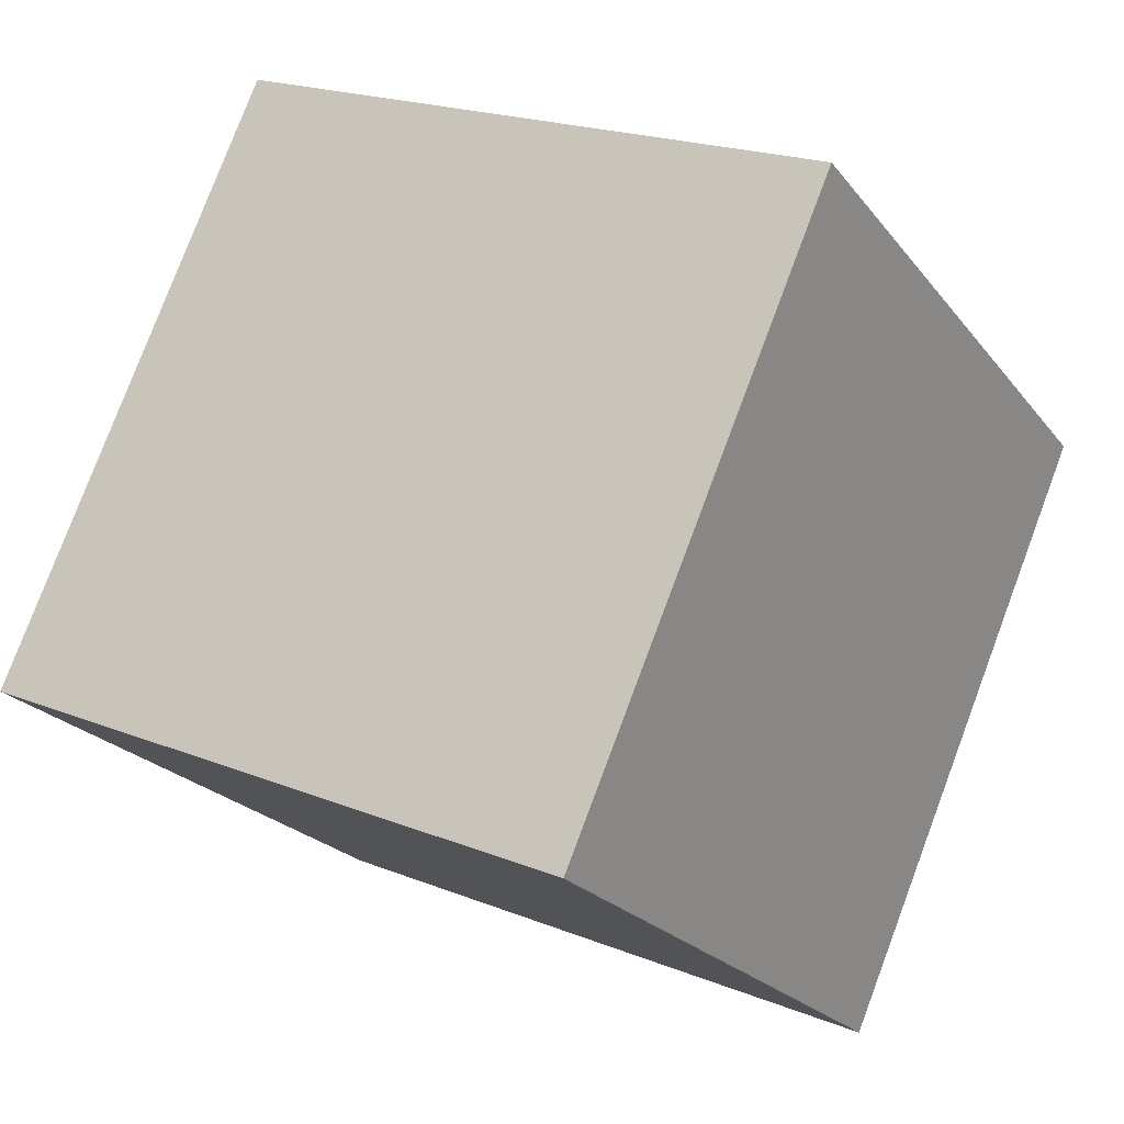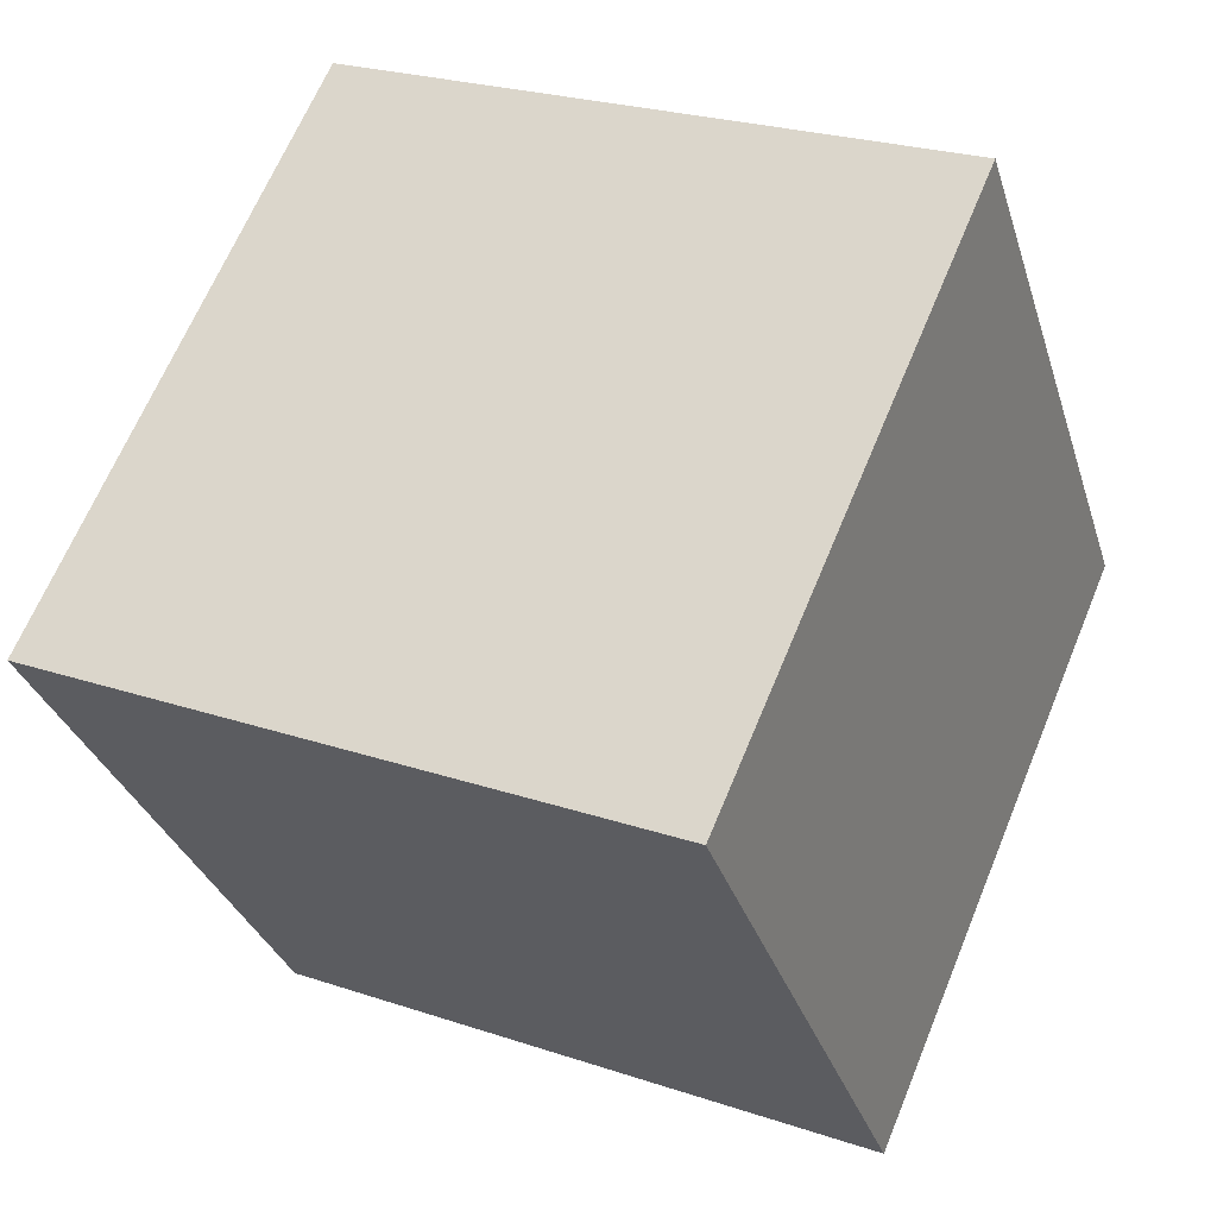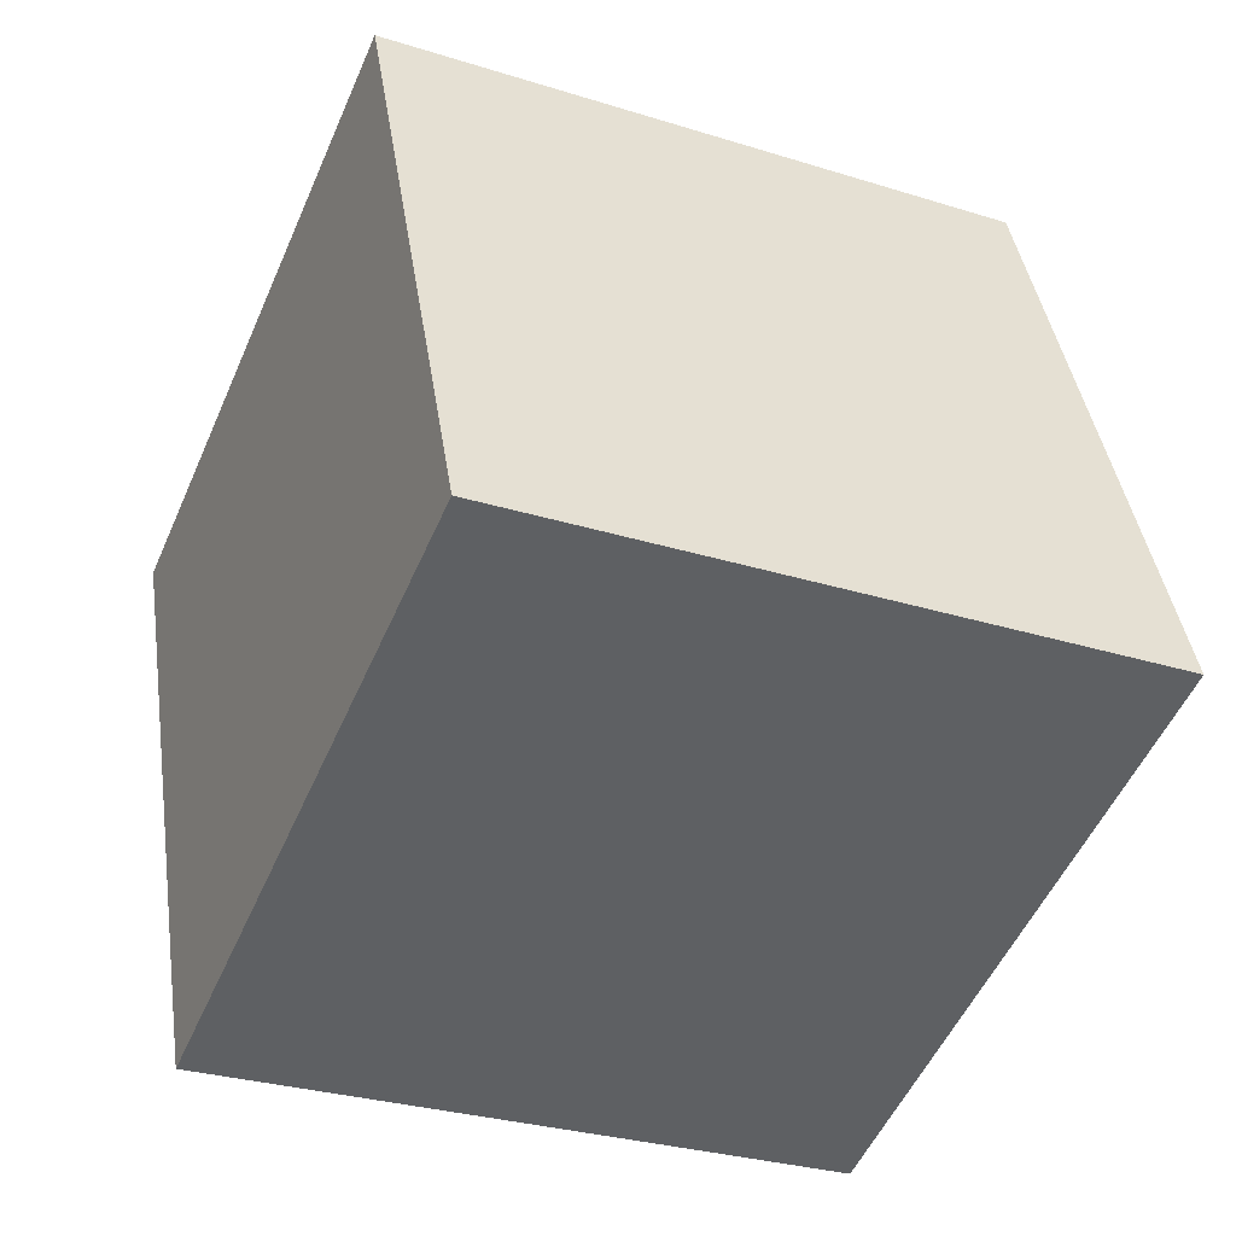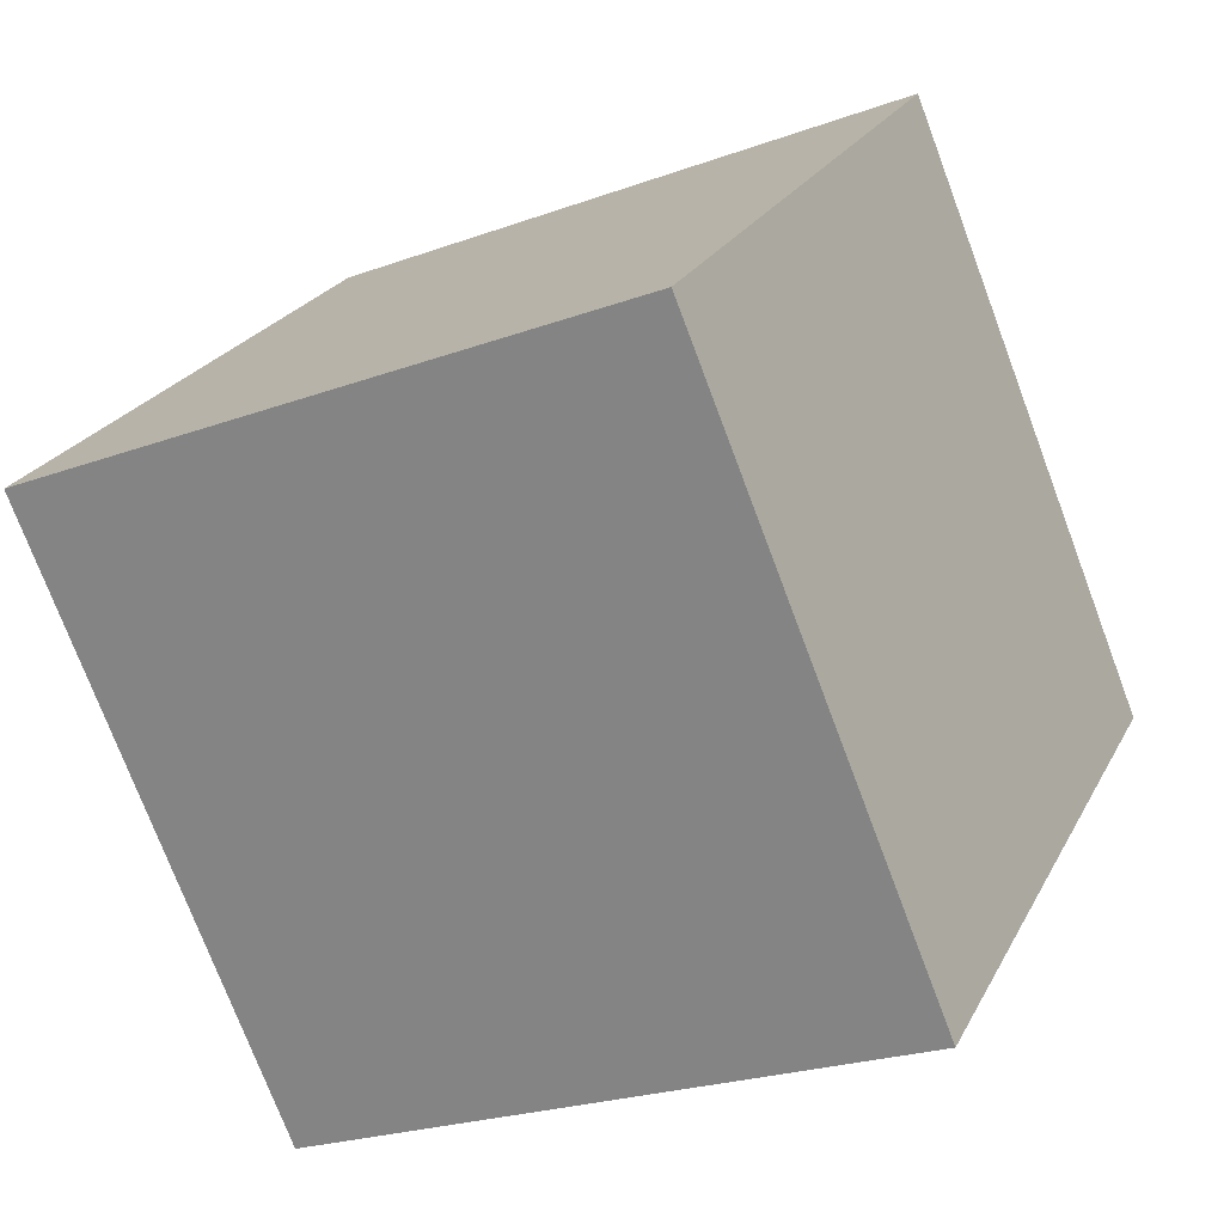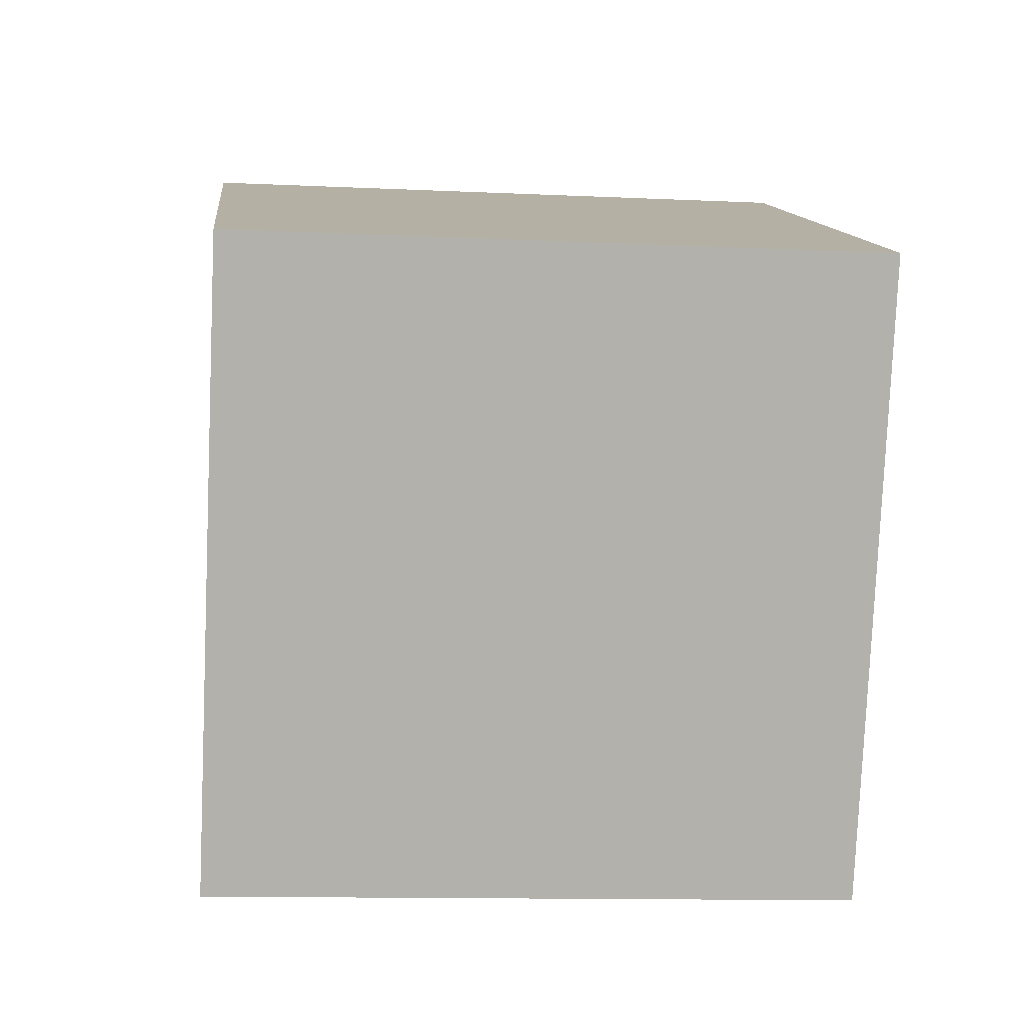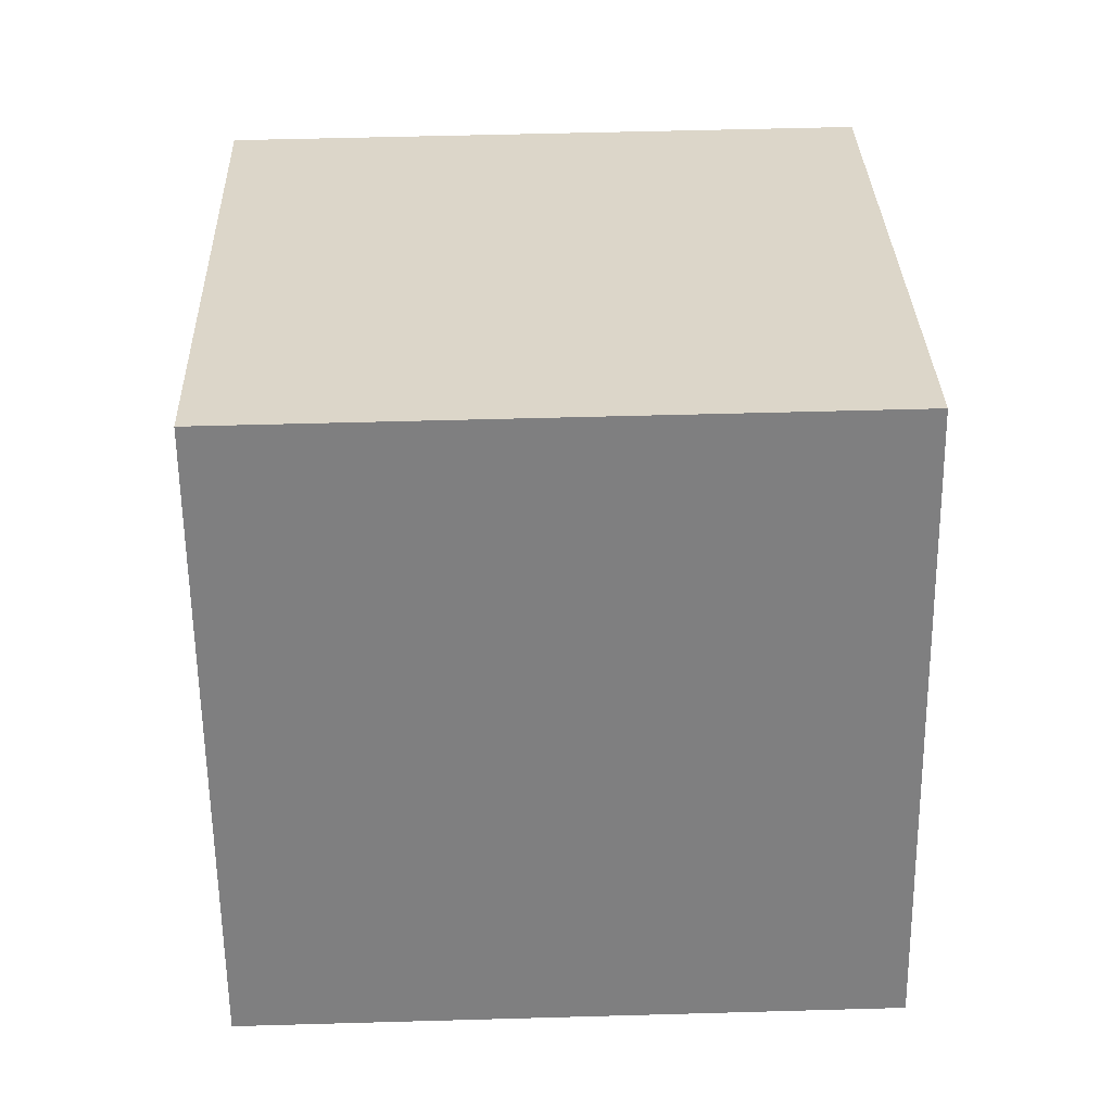
<metadata>
{"format":"obj","ext":"obj","renderer":"f3d","projection":"perspective","resolution":1024,"background":"white","views":[{"elev":-22.3,"azim":117.6,"up":"+Z"},{"elev":-31.7,"azim":106.5,"up":"+Z"},{"elev":41.7,"azim":81.8,"up":"+Z"},{"elev":-75.0,"azim":110.9,"up":"+Z"},{"elev":-12.0,"azim":173.9,"up":"+Z"},{"elev":53.7,"azim":-1.5,"up":"+Z"}]}
</metadata>
<code>
v 0.7196 0.6152 -0.3429
v 0.7189 0.7737 0.02436
v 0.7204 0.4065 0.1829
v 0.7196 0.6152 -0.3429
v 0.7204 0.4065 0.1829
v 0.7211 0.248 -0.1844
v 0.3196 0.6135 -0.3429
v 0.3211 0.2463 -0.1844
v 0.3204 0.4048 0.1829
v 0.3196 0.6135 -0.3429
v 0.3204 0.4048 0.1829
v 0.3189 0.772 0.02436
v 0.7196 0.6152 -0.3429
v 0.3196 0.6135 -0.3429
v 0.3189 0.772 0.02436
v 0.7196 0.6152 -0.3429
v 0.3189 0.772 0.02436
v 0.7189 0.7737 0.02436
v 0.7189 0.7737 0.02436
v 0.3189 0.772 0.02436
v 0.3204 0.4048 0.1829
v 0.7189 0.7737 0.02436
v 0.3204 0.4048 0.1829
v 0.7204 0.4065 0.1829
v 0.7204 0.4065 0.1829
v 0.3204 0.4048 0.1829
v 0.3211 0.2463 -0.1844
v 0.7204 0.4065 0.1829
v 0.3211 0.2463 -0.1844
v 0.7211 0.248 -0.1844
v 0.3196 0.6135 -0.3429
v 0.7196 0.6152 -0.3429
v 0.7211 0.248 -0.1844
v 0.3196 0.6135 -0.3429
v 0.7211 0.248 -0.1844
v 0.3211 0.2463 -0.1844
f 1 2 3
f 4 5 6
f 7 8 9
f 10 11 12
f 13 14 15
f 16 17 18
f 19 20 21
f 22 23 24
f 25 26 27
f 28 29 30
f 31 32 33
f 34 35 36

</code>
